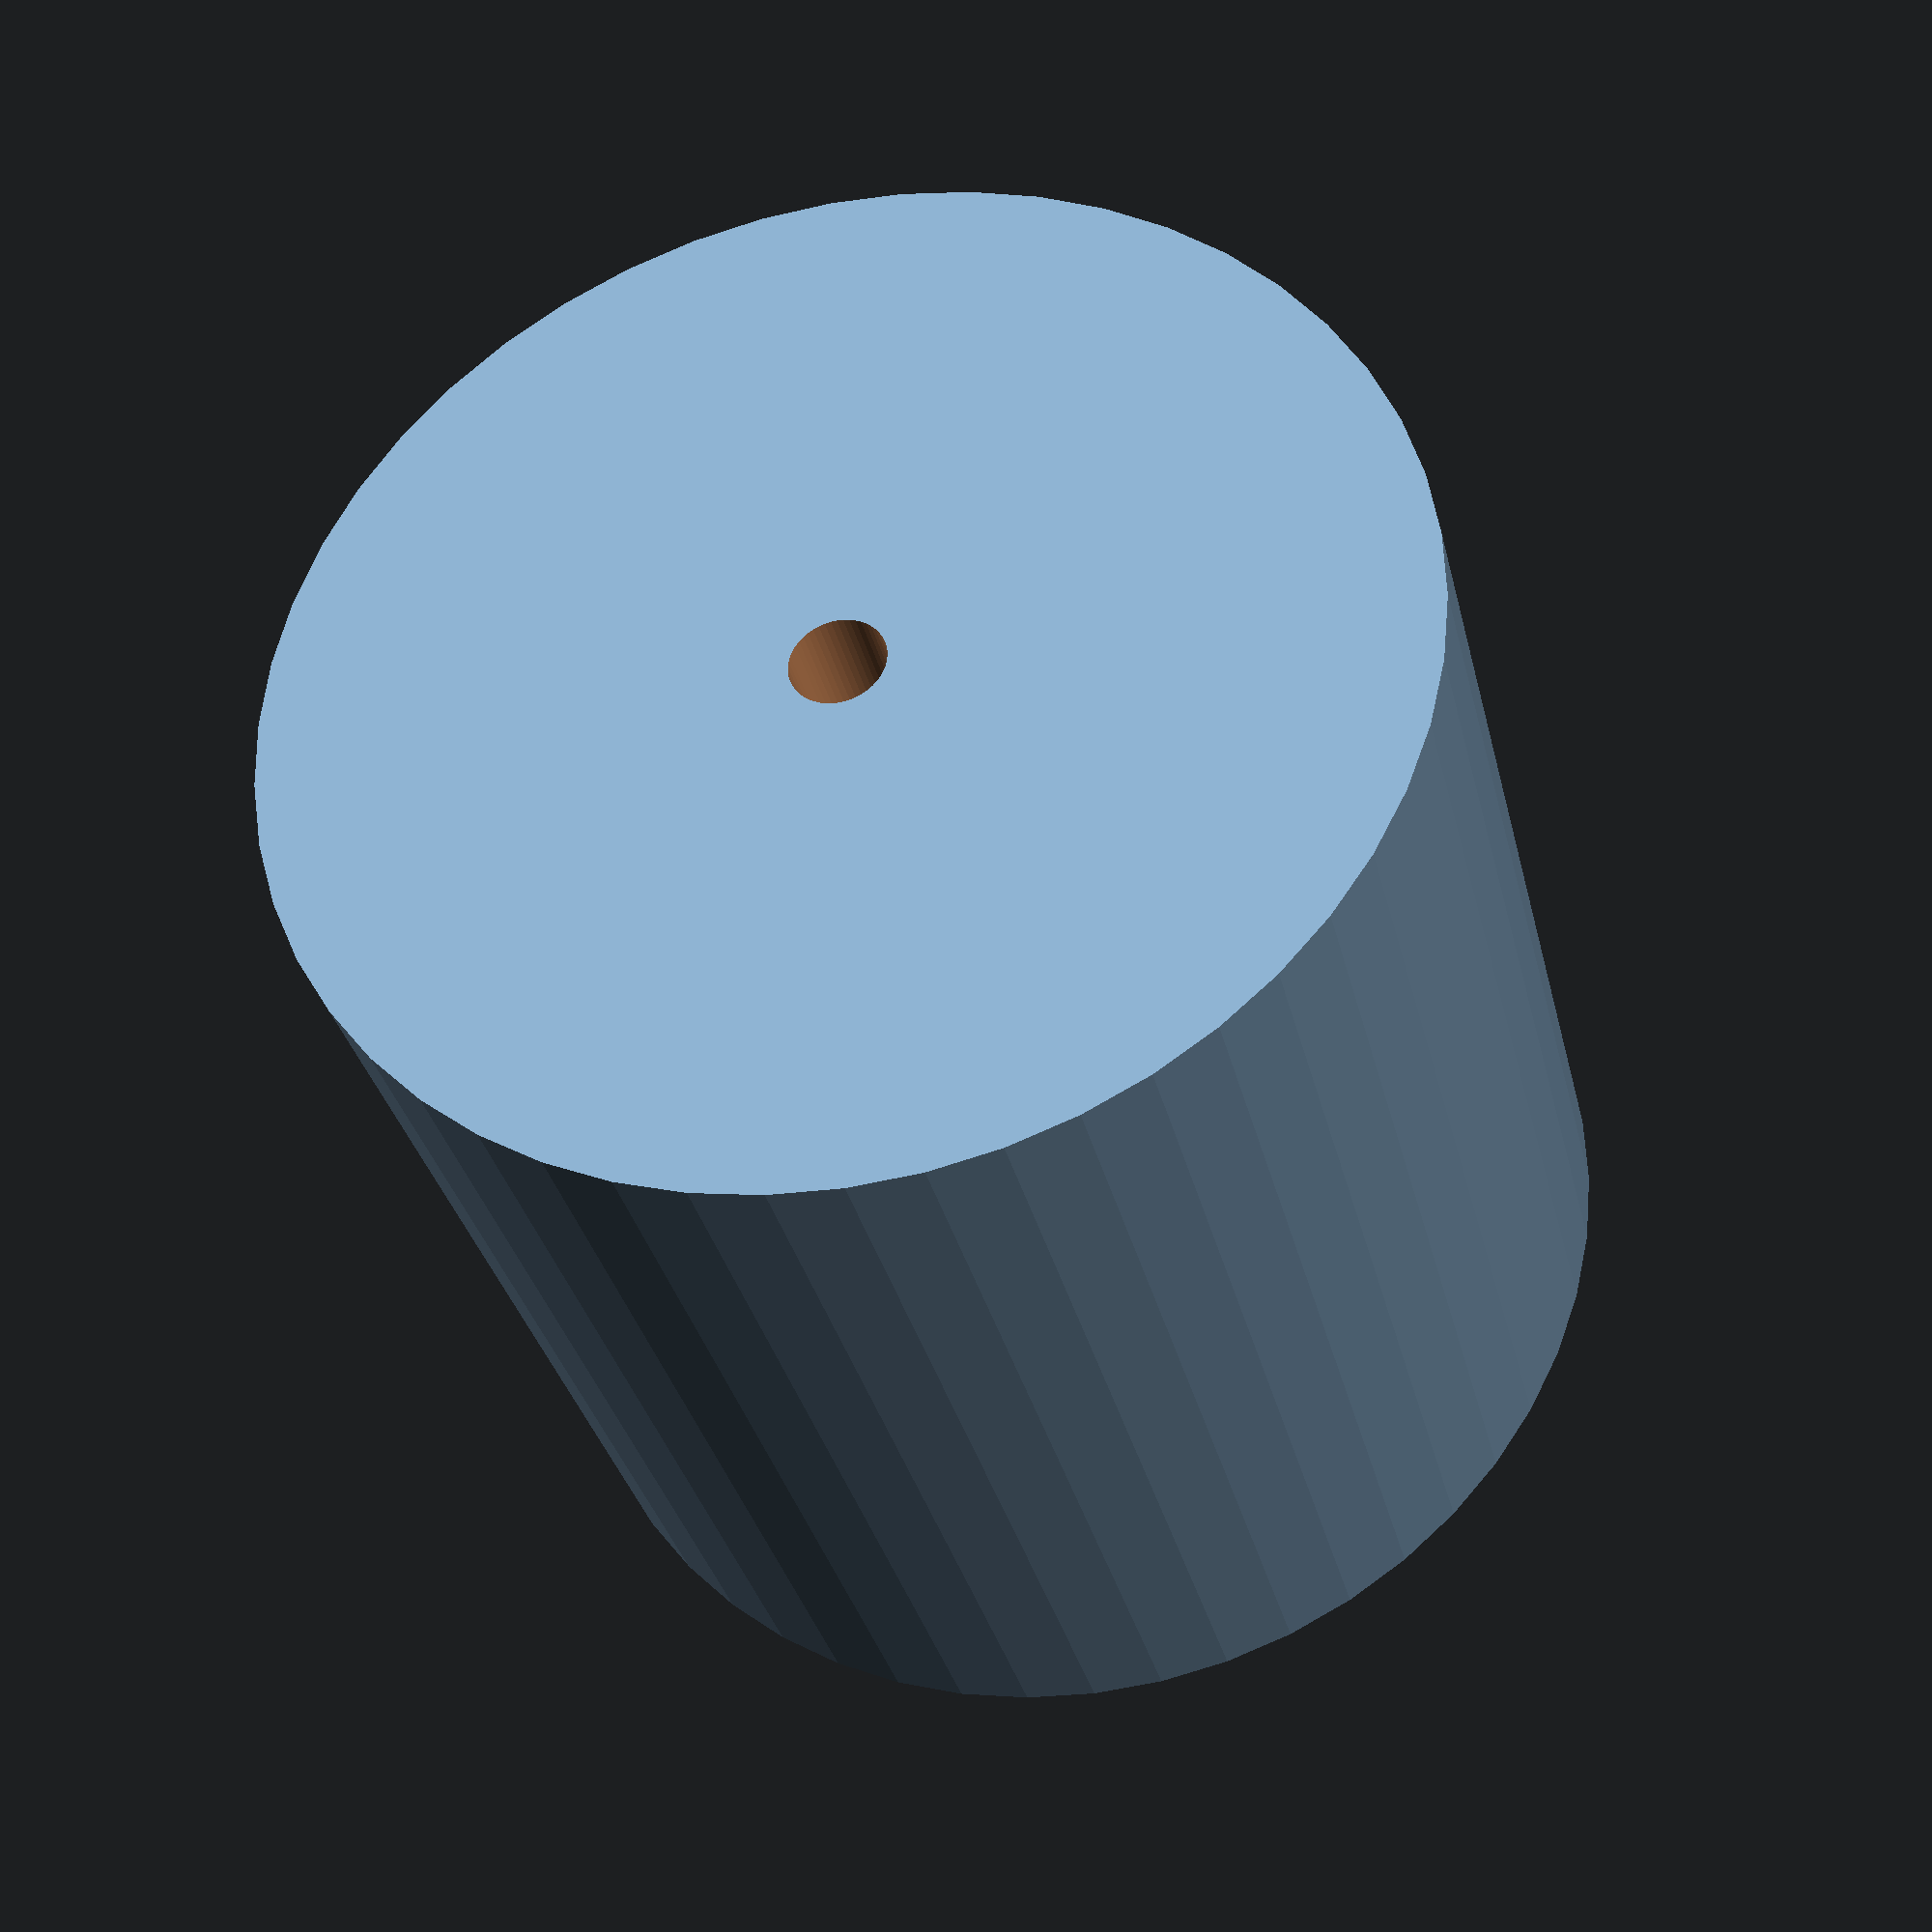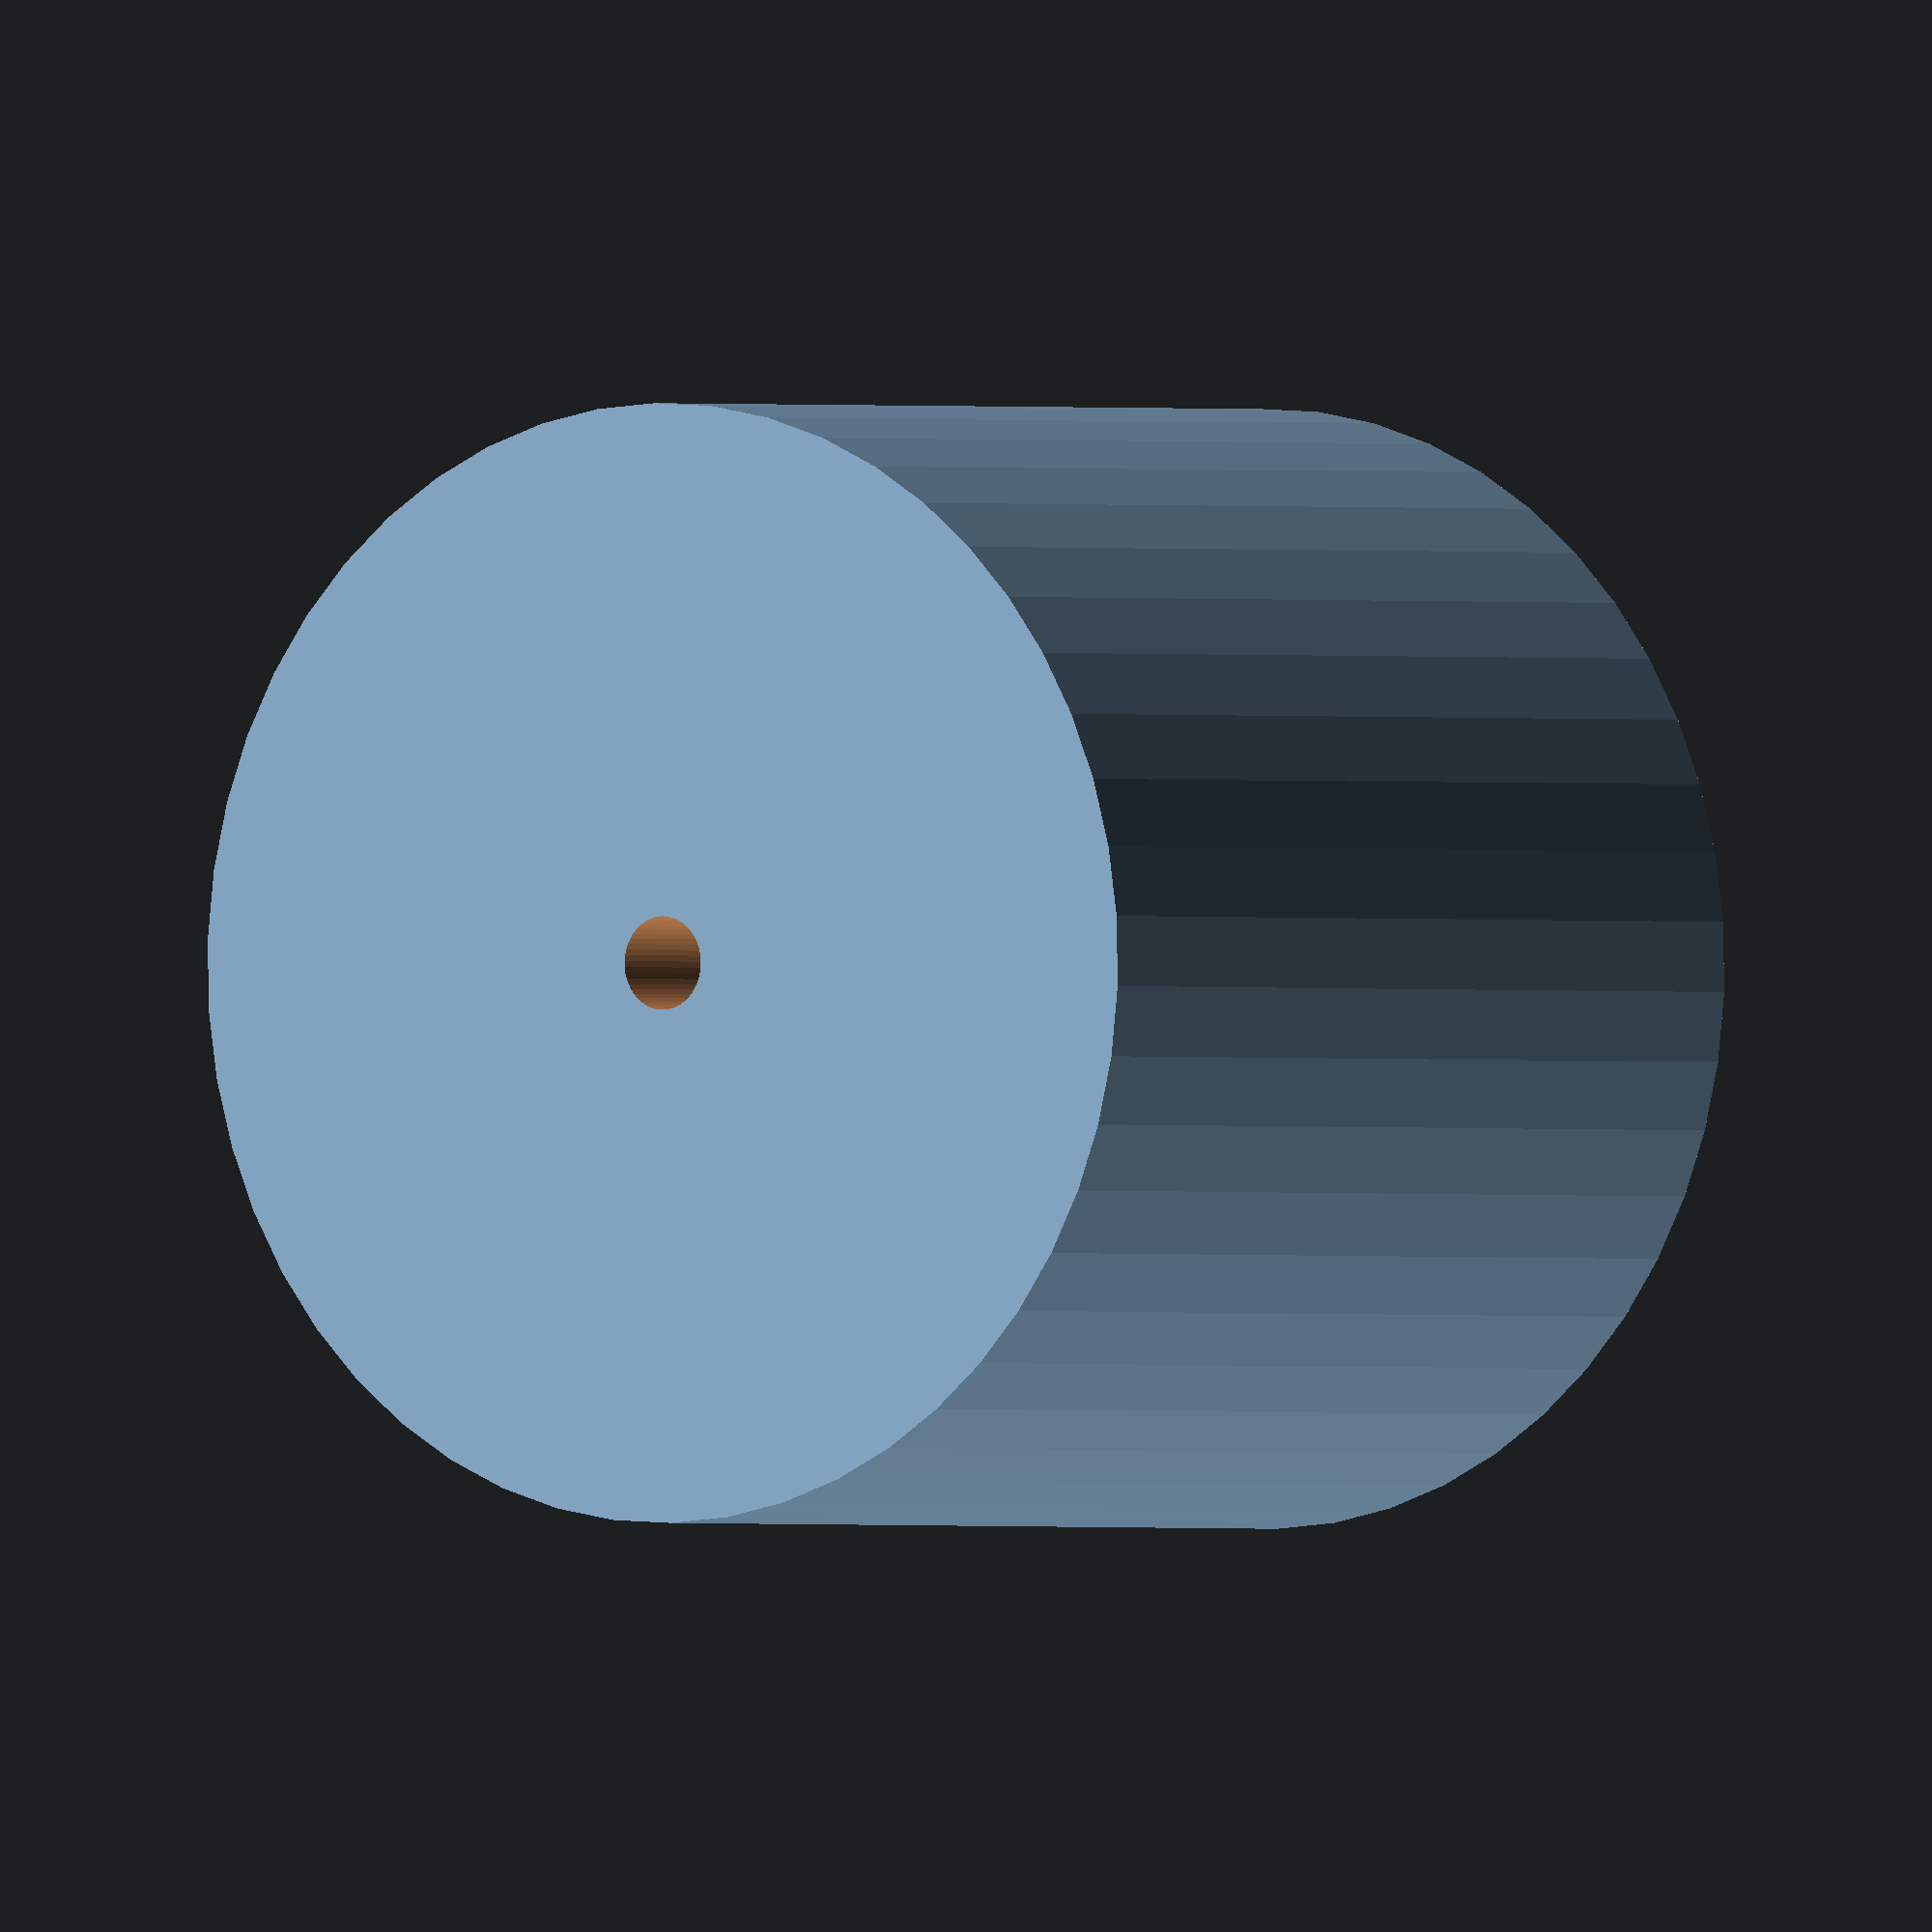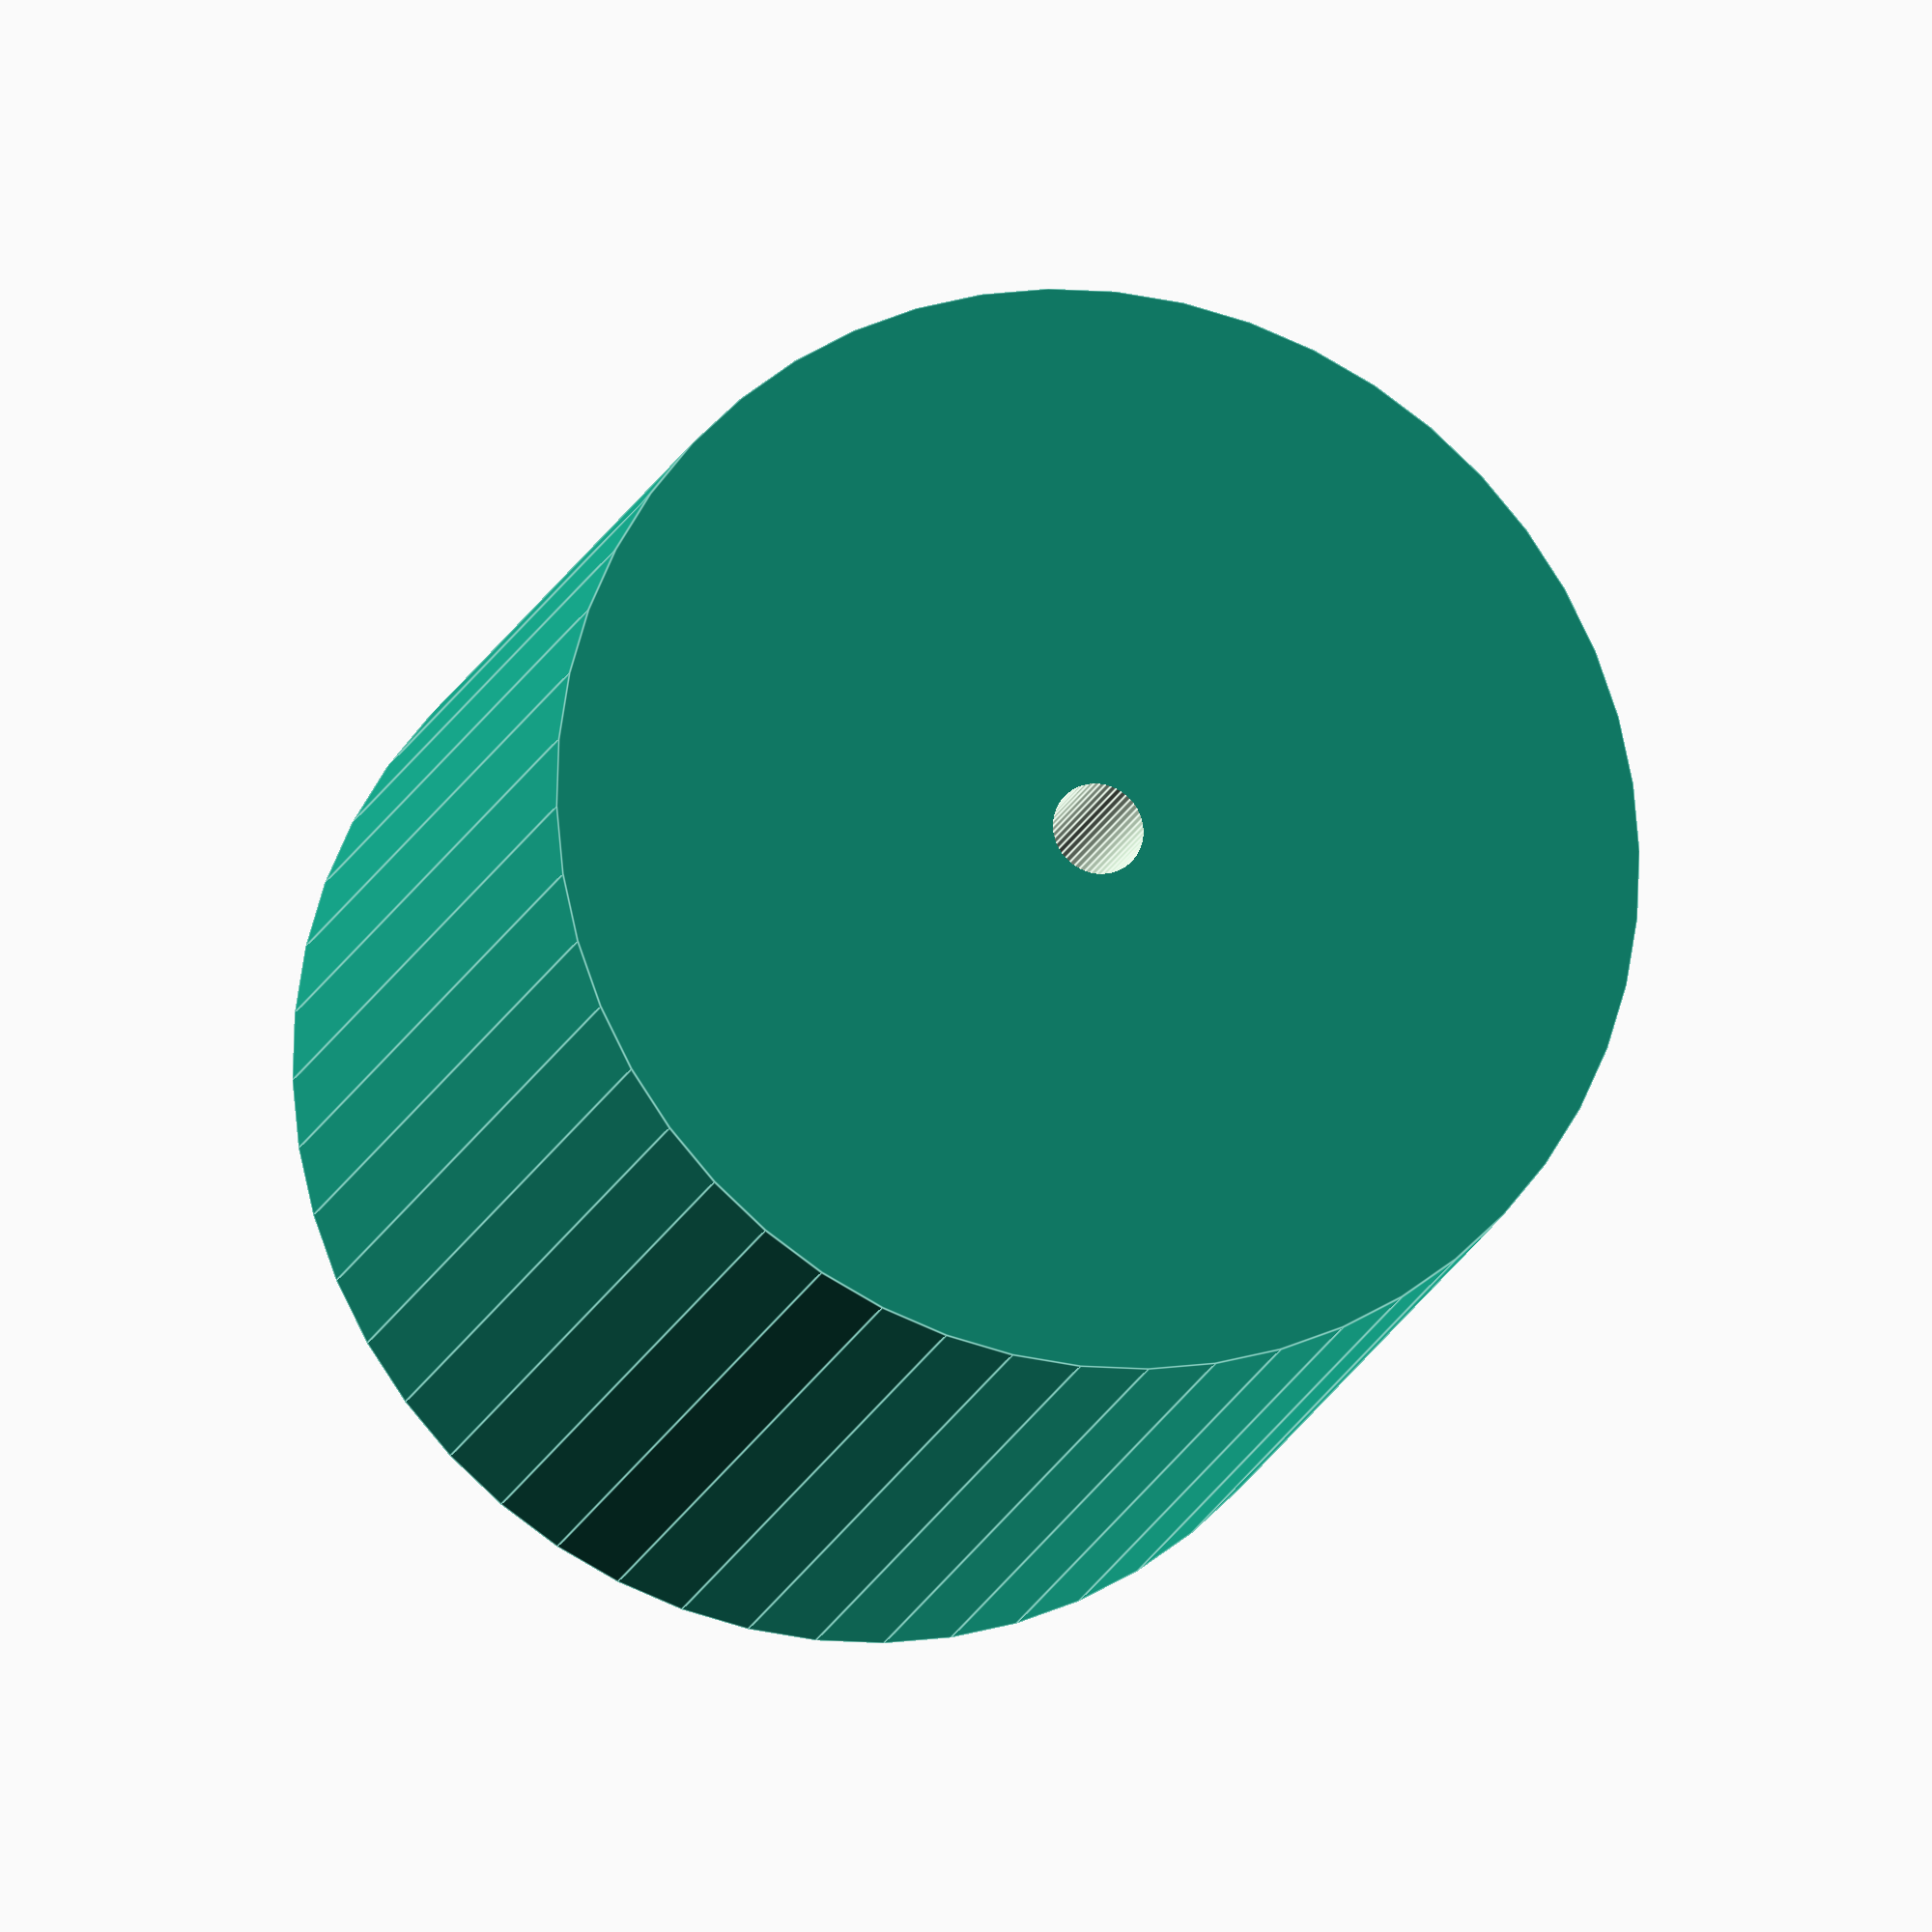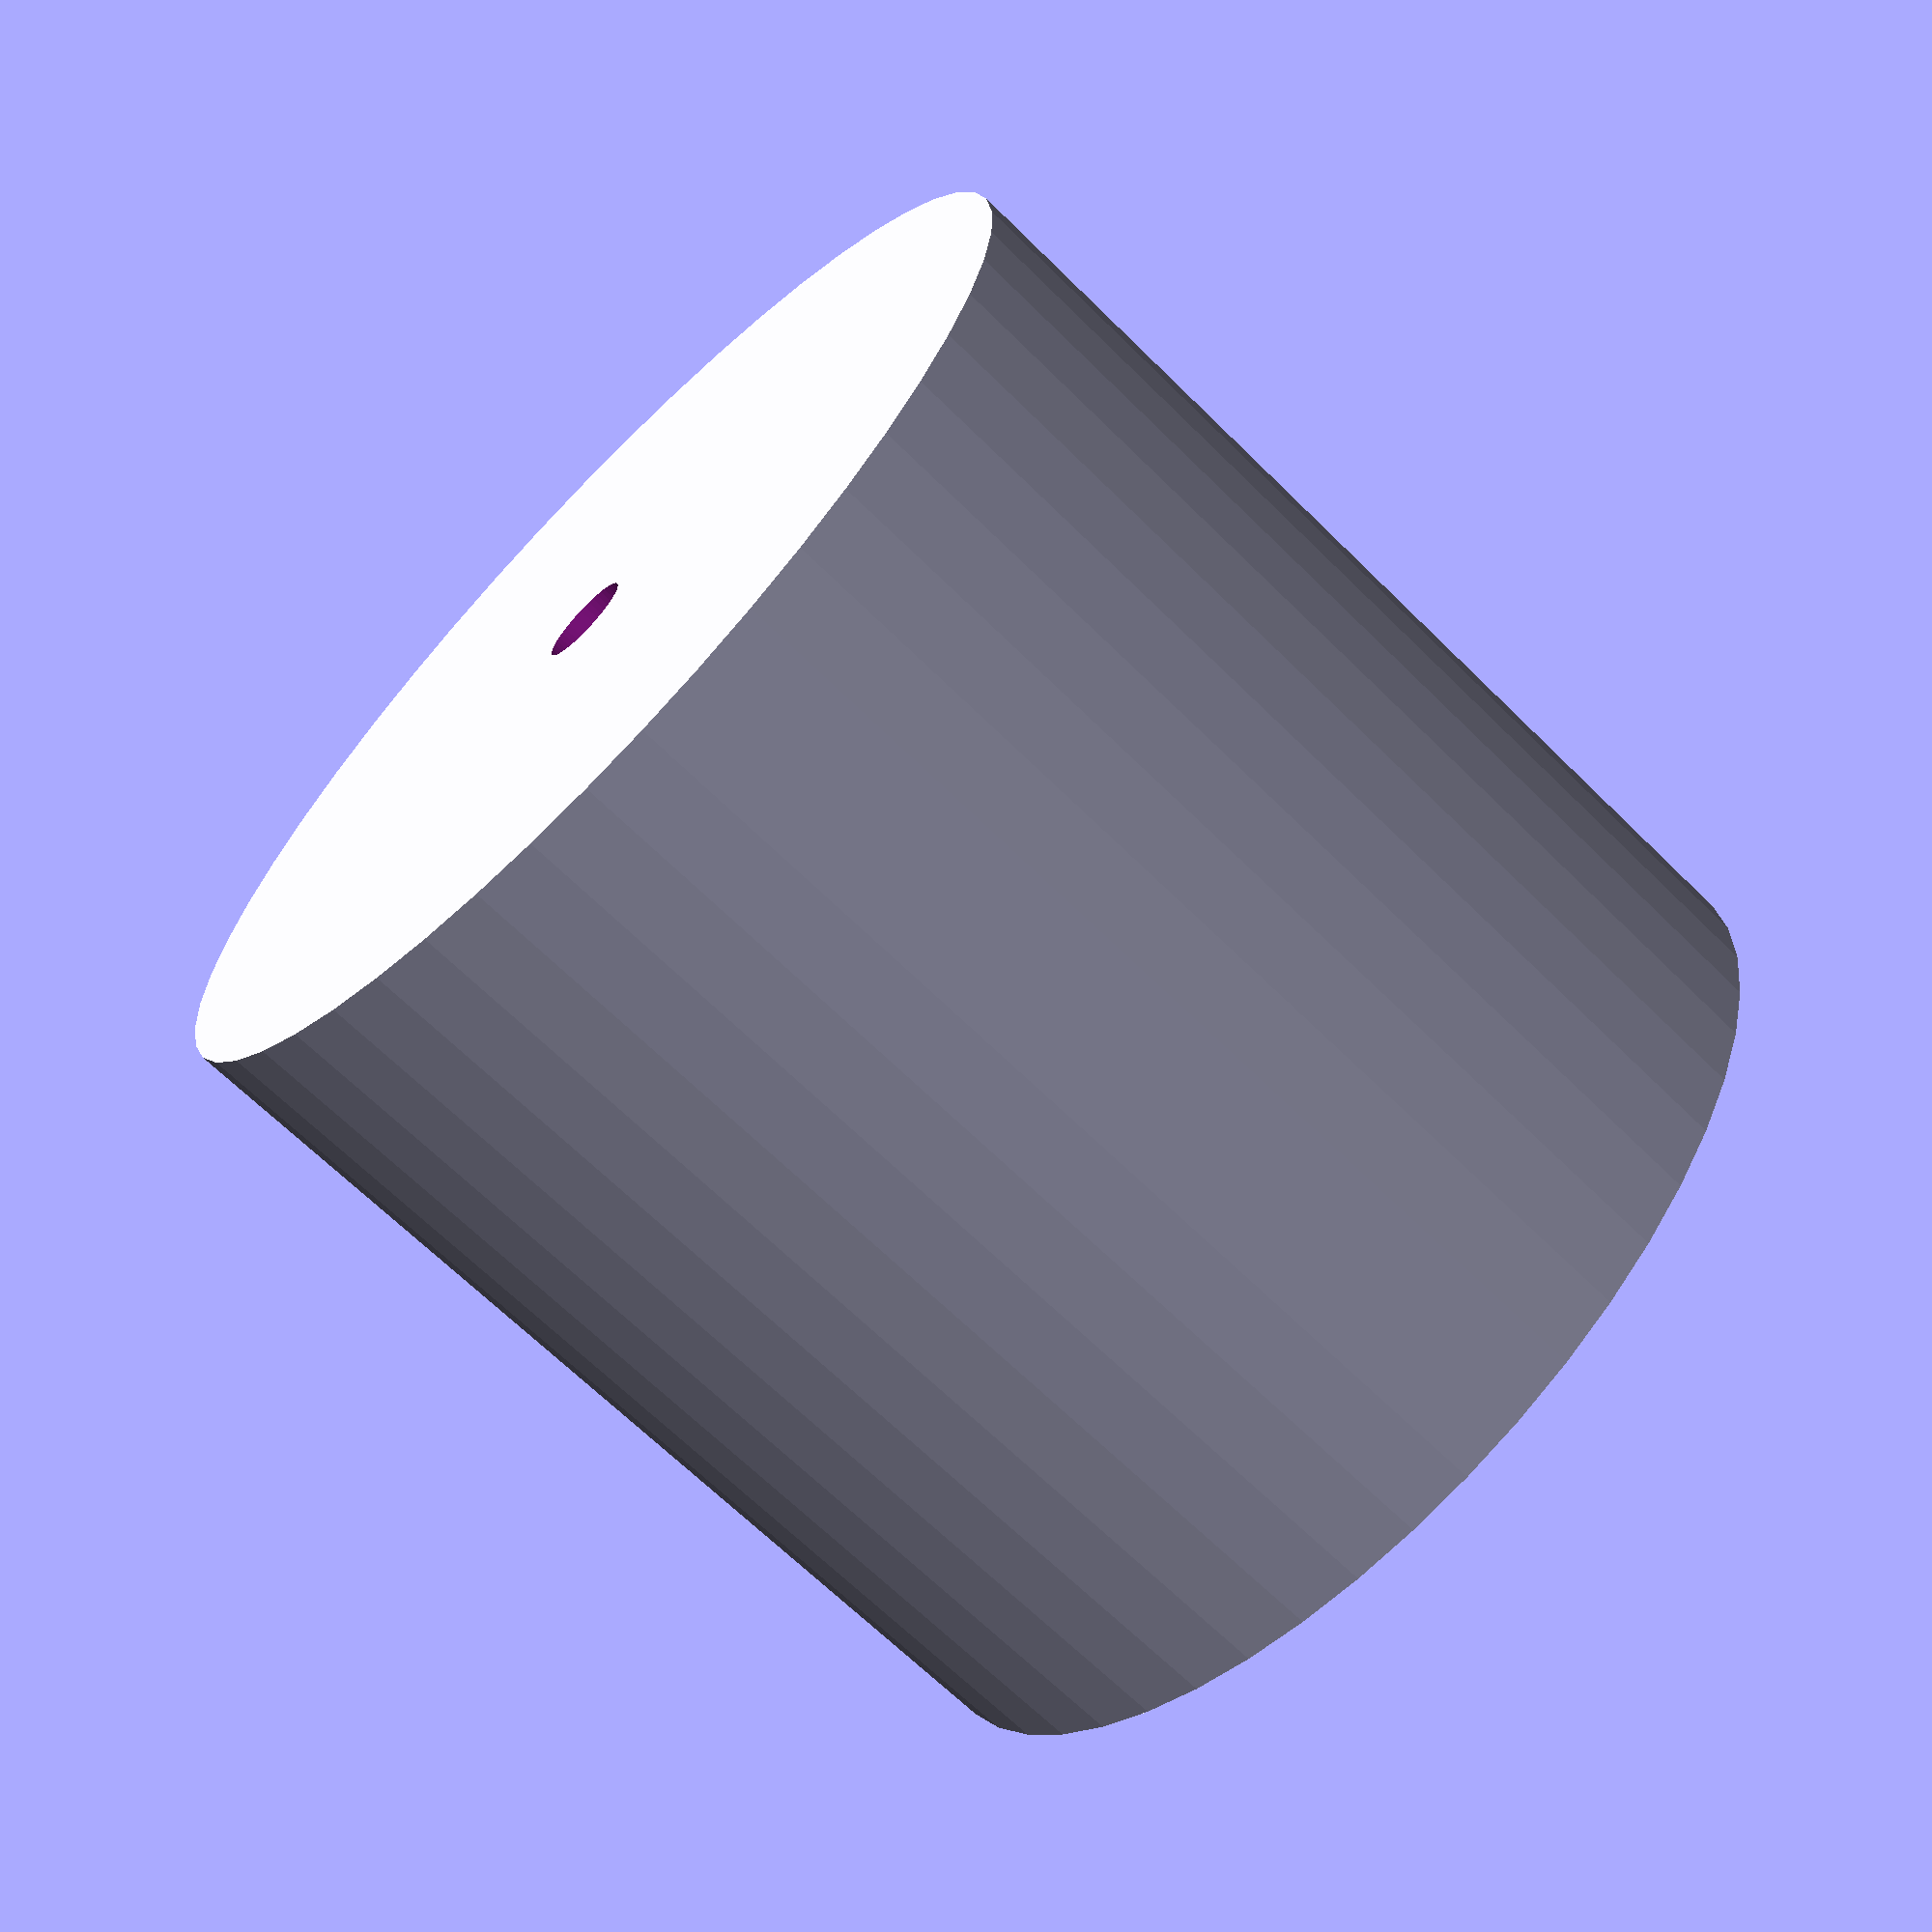
<openscad>
$fn = 50;


difference() {
	union() {
		translate(v = [0, 0, -20.0000000000]) {
			cylinder(h = 40, r = 21.5000000000);
		}
	}
	union() {
		translate(v = [0, 0, -100.0000000000]) {
			cylinder(h = 200, r = 1.8000000000);
		}
	}
}
</openscad>
<views>
elev=213.2 azim=163.5 roll=347.0 proj=p view=wireframe
elev=0.4 azim=31.4 roll=35.6 proj=o view=wireframe
elev=15.8 azim=264.7 roll=345.3 proj=o view=edges
elev=246.4 azim=112.6 roll=134.8 proj=p view=wireframe
</views>
